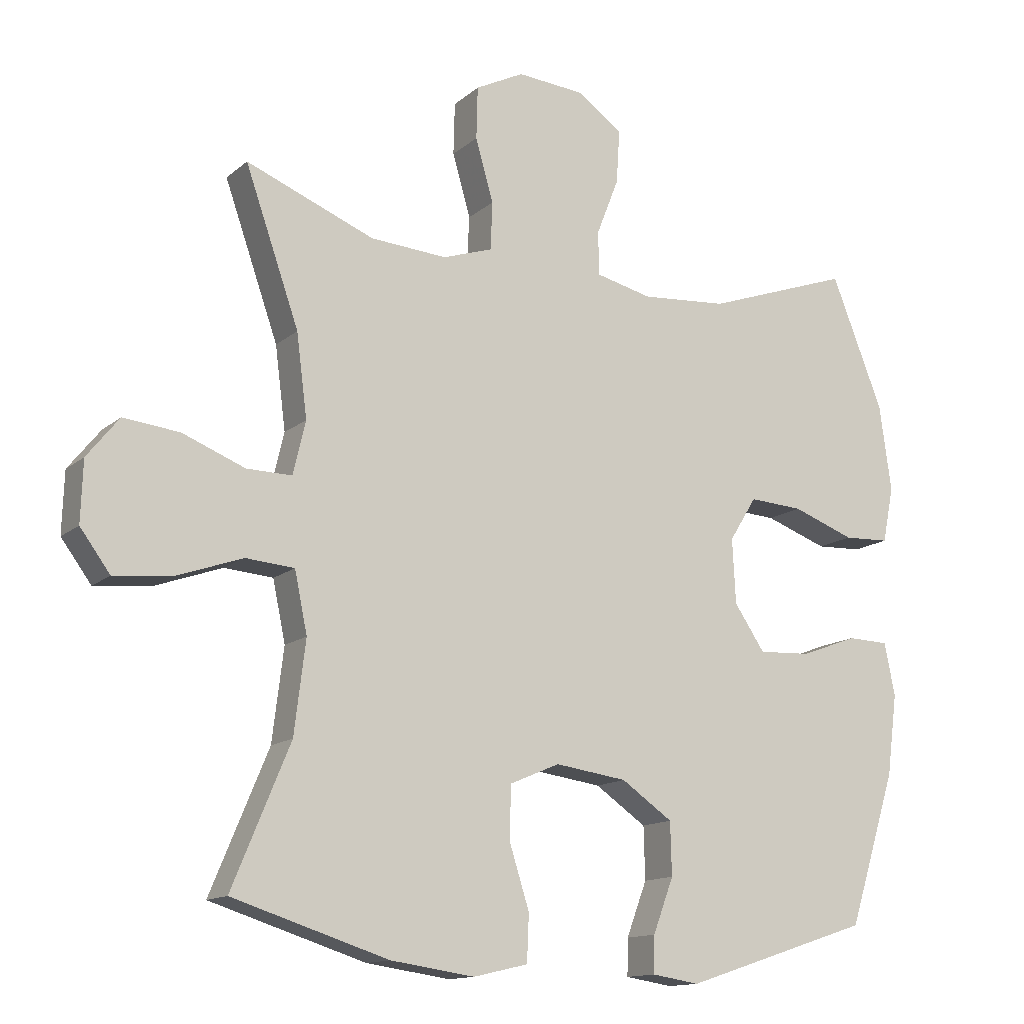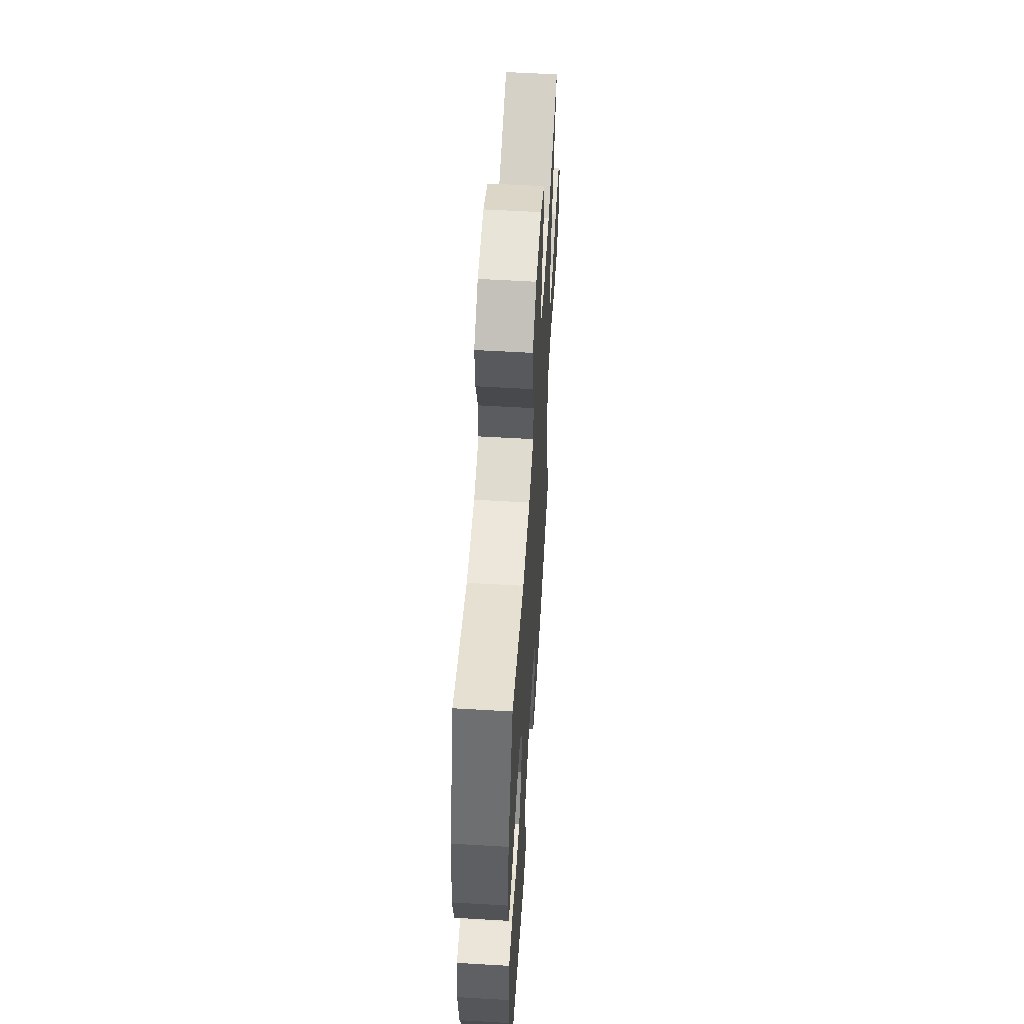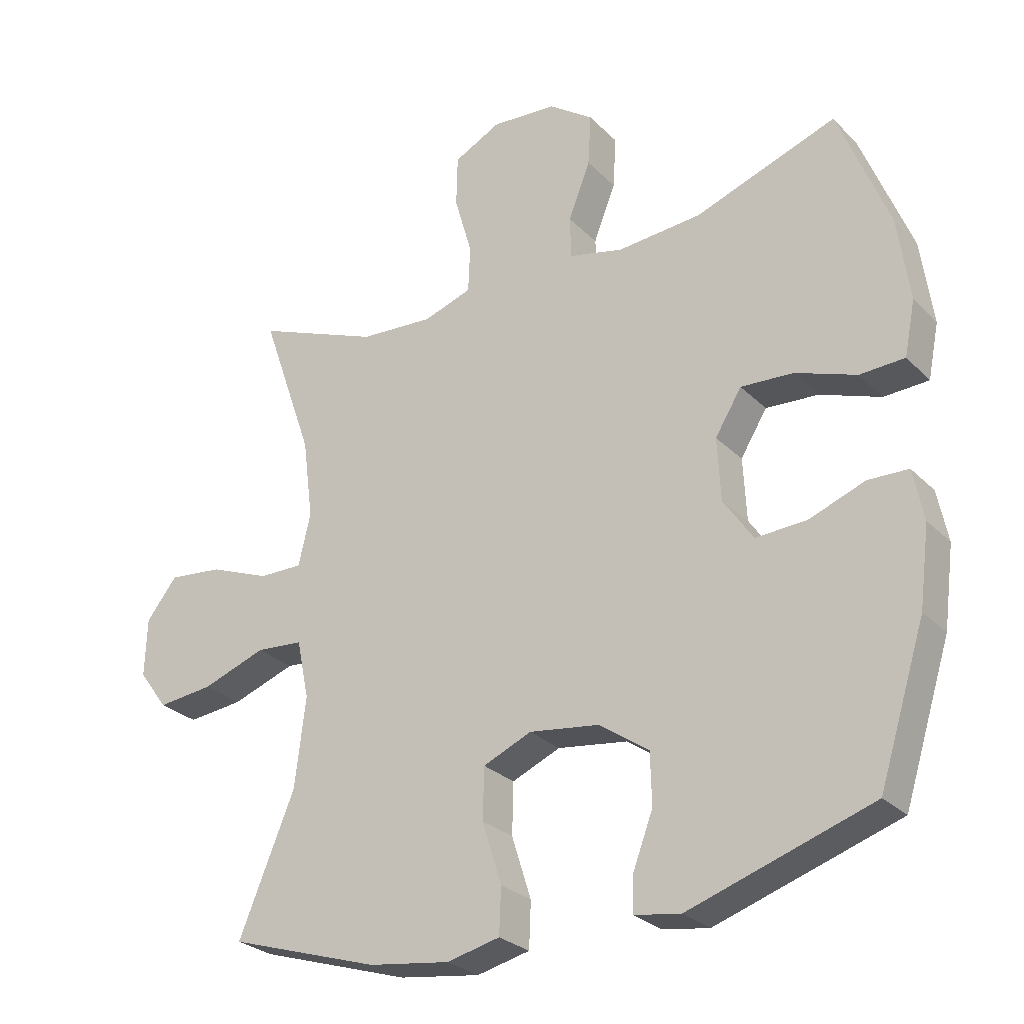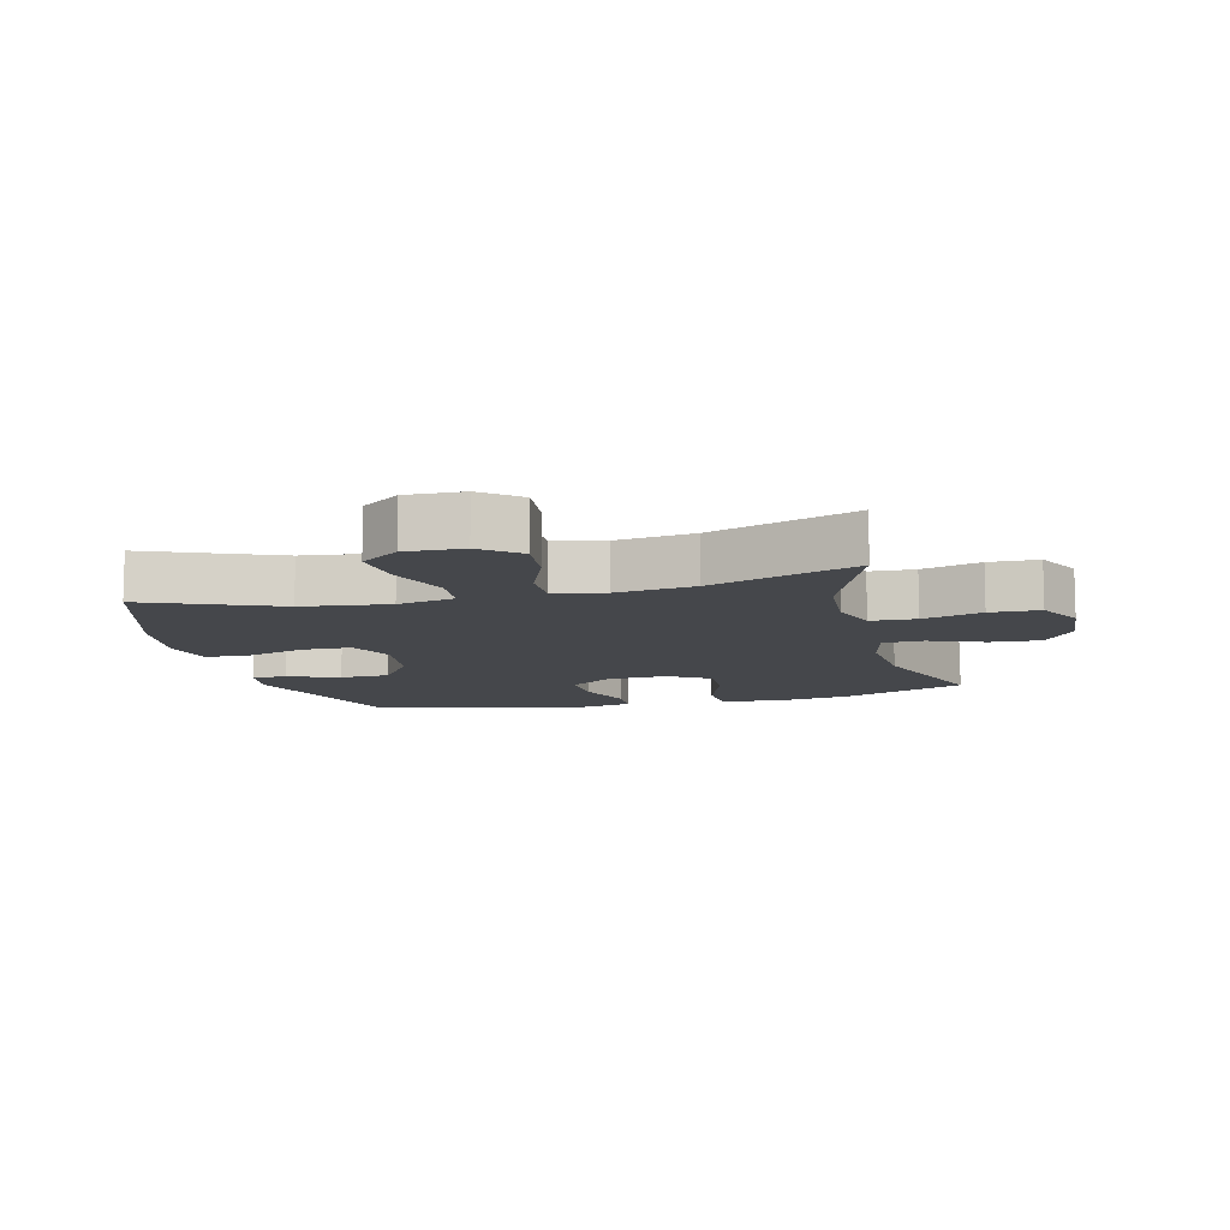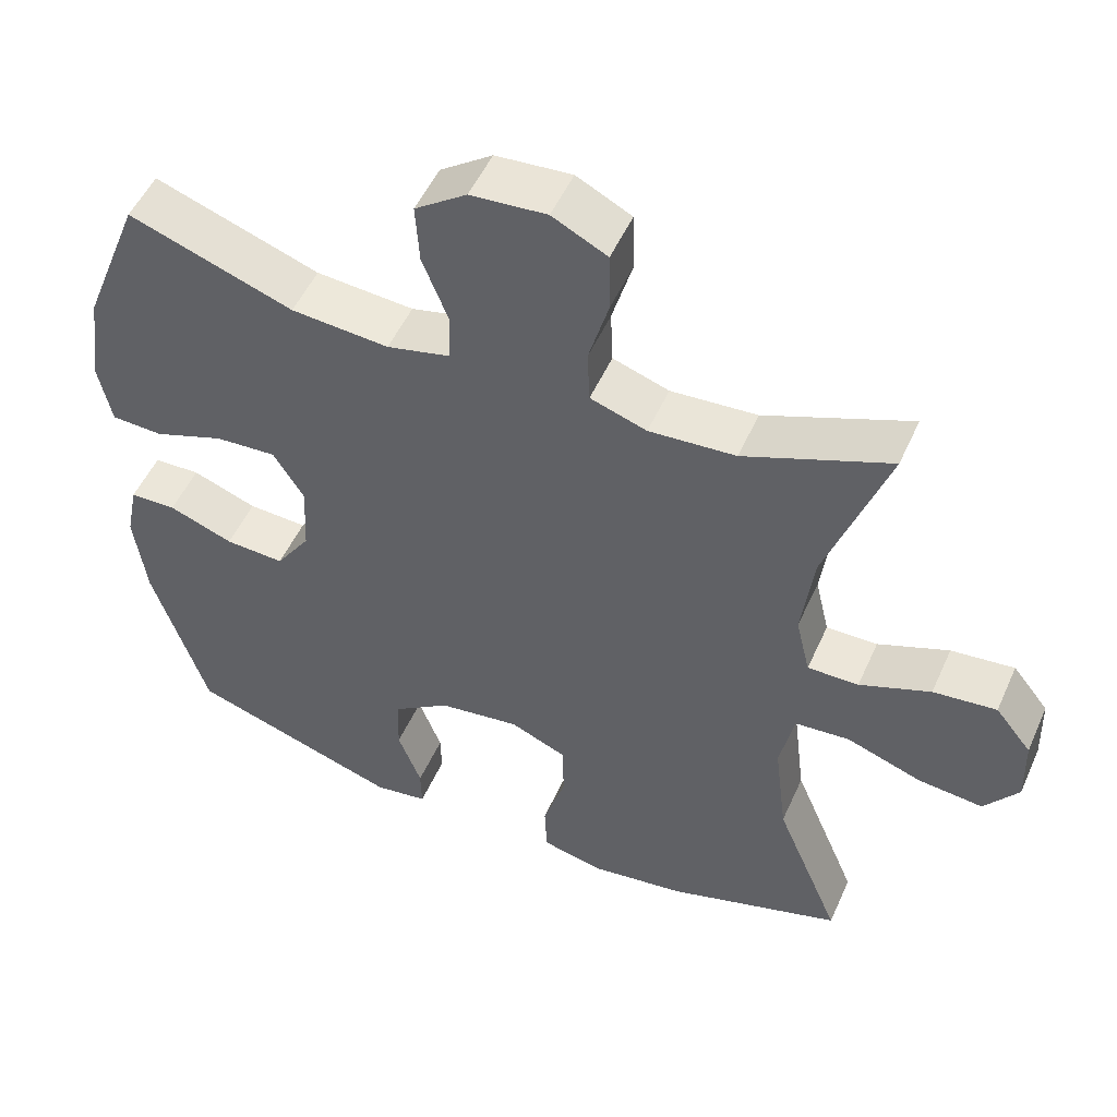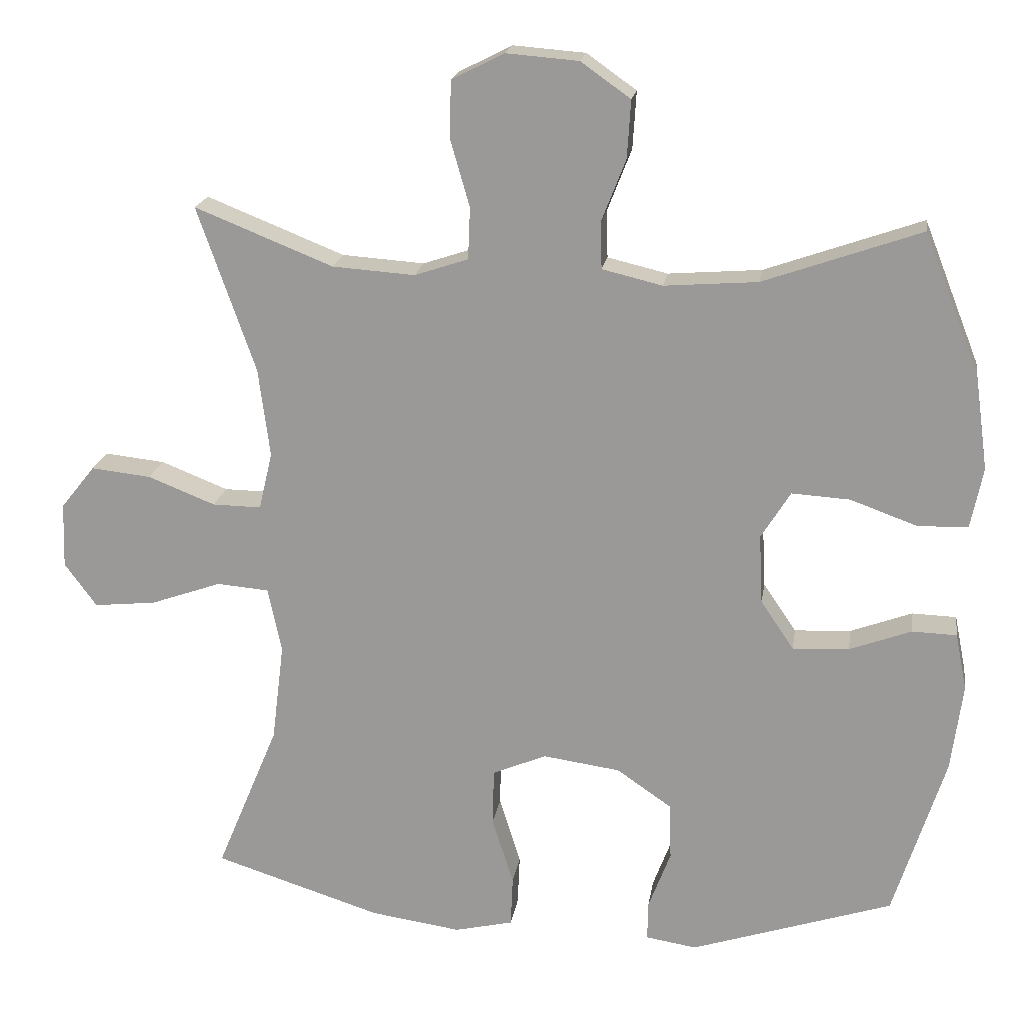
<metadata>
{"format":"obj","ext":"obj","renderer":"f3d","projection":"perspective","resolution":1024,"background":"white","views":[{"elev":-13.6,"azim":-29.7,"up":"+Z"},{"elev":56.7,"azim":93.5,"up":"+Z"},{"elev":-27.3,"azim":34.2,"up":"+Z"},{"elev":-10.4,"azim":-75.8,"up":"+Y"},{"elev":51.5,"azim":-156.3,"up":"+Z"},{"elev":19.1,"azim":8.7,"up":"+Z"}]}
</metadata>
<code>
v 0.5 0.07 -0.5
v 0.218 0.07 -0.592
v 0.147 0.07 -0.581
v 0.148 0.07 -0.526
v 0.179 0.07 -0.444
v 0.177 0.07 -0.365
v 0.1 0.07 -0.312
v -0.008 0.07 -0.297
v -0.083 0.07 -0.329
v -0.085 0.07 -0.408
v -0.055 0.07 -0.503
v -0.058 0.07 -0.573
v -0.14 0.07 -0.592
v -0.266 0.07 -0.574
v -0.5 0.07 -0.5
v -0.413 0.07 -0.291
v -0.396 0.07 -0.153
v -0.415 0.07 -0.062
v -0.488 0.07 -0.056
v -0.587 0.07 -0.091
v -0.674 0.07 -0.1
v -0.719 0.07 -0.039
v -0.716 0.07 0.052
v -0.668 0.07 0.112
v -0.584 0.07 0.103
v -0.49 0.07 0.066
v -0.422 0.07 0.065
v -0.403 0.07 0.145
v -0.419 0.07 0.269
v -0.5 0.07 0.5
v -0.307 0.07 0.423
v -0.192 0.07 0.415
v -0.117 0.07 0.44
v -0.114 0.07 0.512
v -0.141 0.07 0.606
v -0.139 0.07 0.685
v -0.066 0.07 0.722
v 0.035 0.07 0.714
v 0.104 0.07 0.665
v 0.099 0.07 0.585
v 0.065 0.07 0.498
v 0.067 0.07 0.433
v 0.151 0.07 0.413
v 0.281 0.07 0.423
v 0.5 0.07 0.5
v 0.578 0.07 0.303
v 0.596 0.07 0.173
v 0.579 0.07 0.089
v 0.51 0.07 0.086
v 0.416 0.07 0.12
v 0.335 0.07 0.125
v 0.294 0.07 0.059
v 0.299 0.07 -0.038
v 0.345 0.07 -0.106
v 0.424 0.07 -0.102
v 0.51 0.07 -0.07
v 0.572 0.07 -0.072
v 0.588 0.07 -0.151
v 0.572 0.07 -0.273
v 0.5 0 -0.5
v 0.218 0 -0.592
v 0.147 0 -0.581
v 0.148 0 -0.526
v 0.179 0 -0.444
v 0.177 0 -0.365
v 0.1 0 -0.312
v -0.008 0 -0.297
v -0.083 0 -0.329
v -0.085 0 -0.408
v -0.055 0 -0.503
v -0.058 0 -0.573
v -0.14 0 -0.592
v -0.266 0 -0.574
v -0.5 0 -0.5
v -0.413 0 -0.291
v -0.396 0 -0.153
v -0.415 0 -0.062
v -0.488 0 -0.056
v -0.587 0 -0.091
v -0.674 0 -0.1
v -0.719 0 -0.039
v -0.716 0 0.052
v -0.668 0 0.112
v -0.584 0 0.103
v -0.49 0 0.066
v -0.422 0 0.065
v -0.403 0 0.145
v -0.419 0 0.269
v -0.5 0 0.5
v -0.307 0 0.423
v -0.192 0 0.415
v -0.117 0 0.44
v -0.114 0 0.512
v -0.141 0 0.606
v -0.139 0 0.685
v -0.066 0 0.722
v 0.035 0 0.714
v 0.104 0 0.665
v 0.099 0 0.585
v 0.065 0 0.498
v 0.067 0 0.433
v 0.151 0 0.413
v 0.281 0 0.423
v 0.5 0 0.5
v 0.578 0 0.303
v 0.596 0 0.173
v 0.579 0 0.089
v 0.51 0 0.086
v 0.416 0 0.12
v 0.335 0 0.125
v 0.294 0 0.059
v 0.299 0 -0.038
v 0.345 0 -0.106
v 0.424 0 -0.102
v 0.51 0 -0.07
v 0.572 0 -0.072
v 0.588 0 -0.151
v 0.572 0 -0.273
f 3 4 5
f 2 3 5
f 1 2 5
f 59 1 5
f 58 59 5
f 57 58 5
f 56 57 5
f 55 56 5
f 54 55 5 6
f 53 54 6 7
f 52 53 7 8
f 51 52 8 9
f 48 49 50
f 47 48 50
f 46 47 50
f 45 46 50
f 44 45 50
f 43 44 50 51
f 42 43 51 9
f 39 40 41
f 38 39 41
f 37 38 41
f 36 37 41
f 35 36 41
f 34 35 41
f 41 42 9
f 34 41 9
f 33 34 9
f 29 30 31
f 28 29 31 32
f 33 9 10
f 32 33 10
f 28 32 10
f 27 28 10
f 24 25 26
f 23 24 26
f 22 23 26
f 21 22 26
f 20 21 26
f 19 20 26
f 18 19 26 27
f 14 15 16
f 13 14 16
f 12 13 16
f 11 12 16
f 10 11 16
f 10 16 17
f 10 17 18 27
f 64 63 62
f 64 62 61
f 64 61 60
f 64 60 118
f 64 118 117
f 64 117 116
f 64 116 115
f 64 115 114
f 65 64 114 113
f 66 65 113 112
f 67 66 112 111
f 68 67 111 110
f 109 108 107
f 109 107 106
f 109 106 105
f 109 105 104
f 109 104 103
f 110 109 103 102
f 68 110 102 101
f 100 99 98
f 100 98 97
f 100 97 96
f 100 96 95
f 100 95 94
f 100 94 93
f 68 101 100
f 68 100 93
f 68 93 92
f 90 89 88
f 91 90 88 87
f 69 68 92
f 69 92 91
f 69 91 87
f 69 87 86
f 85 84 83
f 85 83 82
f 85 82 81
f 85 81 80
f 85 80 79
f 85 79 78
f 86 85 78 77
f 75 74 73
f 75 73 72
f 75 72 71
f 75 71 70
f 75 70 69
f 76 75 69
f 86 77 76 69
f 1 60 61 2
f 2 61 62 3
f 3 62 63 4
f 4 63 64 5
f 5 64 65 6
f 6 65 66 7
f 7 66 67 8
f 8 67 68 9
f 9 68 69 10
f 10 69 70 11
f 11 70 71 12
f 12 71 72 13
f 13 72 73 14
f 14 73 74 15
f 15 74 75 16
f 16 75 76 17
f 17 76 77 18
f 18 77 78 19
f 19 78 79 20
f 20 79 80 21
f 21 80 81 22
f 22 81 82 23
f 23 82 83 24
f 24 83 84 25
f 25 84 85 26
f 26 85 86 27
f 27 86 87 28
f 28 87 88 29
f 29 88 89 30
f 30 89 90 31
f 31 90 91 32
f 32 91 92 33
f 33 92 93 34
f 34 93 94 35
f 35 94 95 36
f 36 95 96 37
f 37 96 97 38
f 38 97 98 39
f 39 98 99 40
f 40 99 100 41
f 41 100 101 42
f 42 101 102 43
f 43 102 103 44
f 44 103 104 45
f 45 104 105 46
f 46 105 106 47
f 47 106 107 48
f 48 107 108 49
f 49 108 109 50
f 50 109 110 51
f 51 110 111 52
f 52 111 112 53
f 53 112 113 54
f 54 113 114 55
f 55 114 115 56
f 56 115 116 57
f 57 116 117 58
f 58 117 118 59
f 59 118 60 1

</code>
